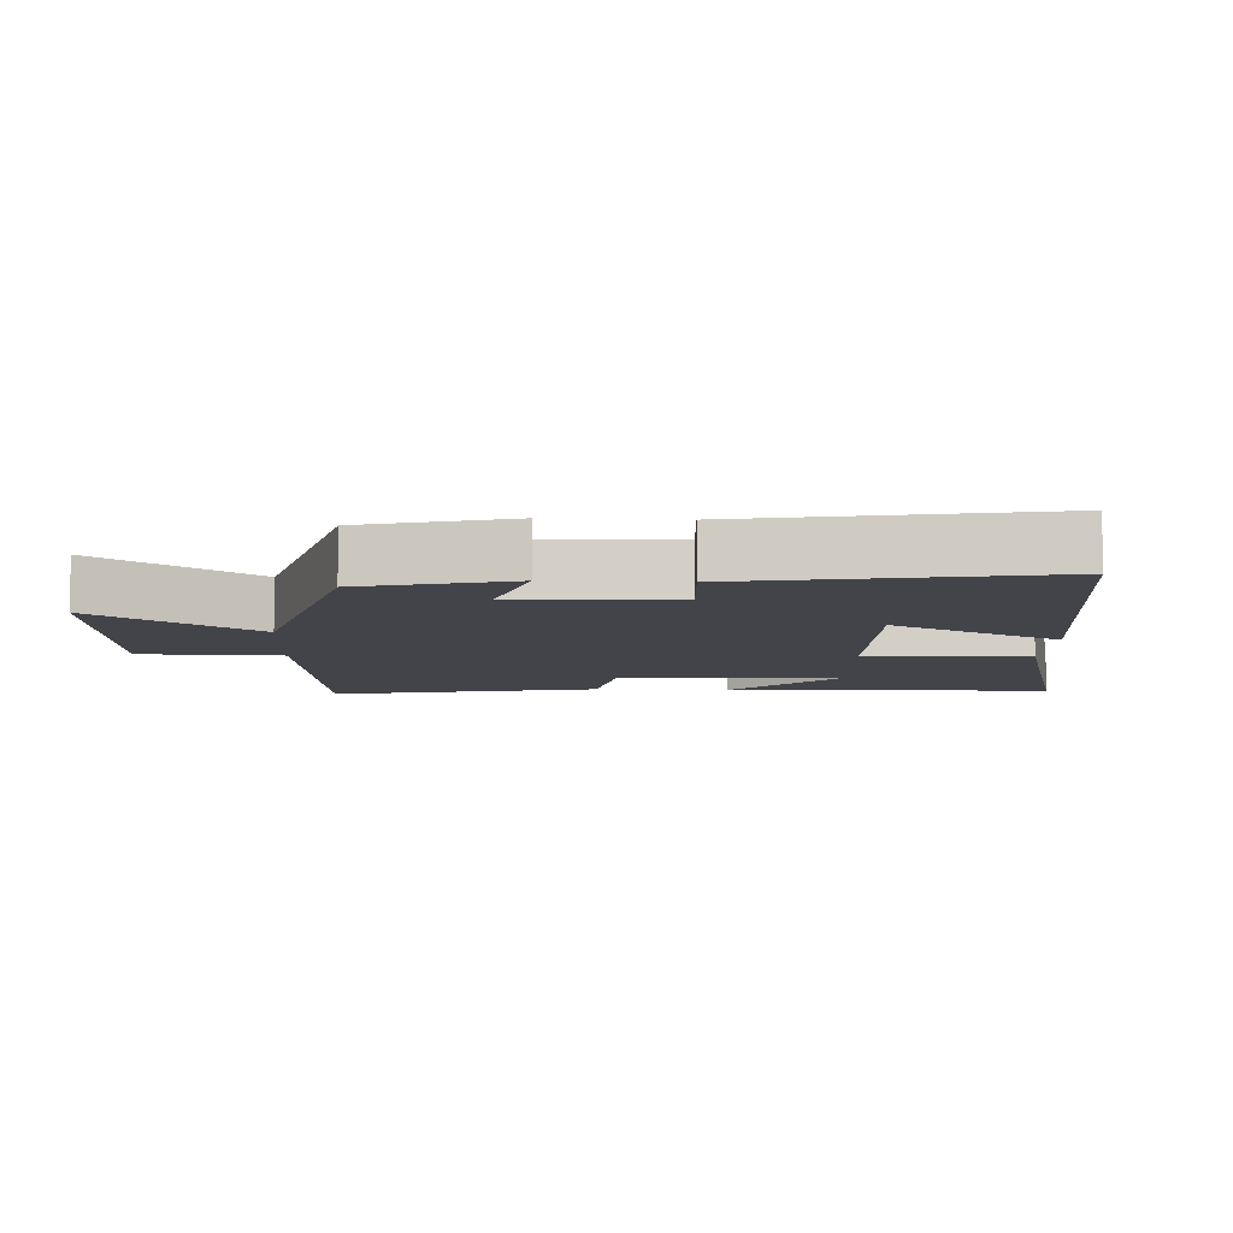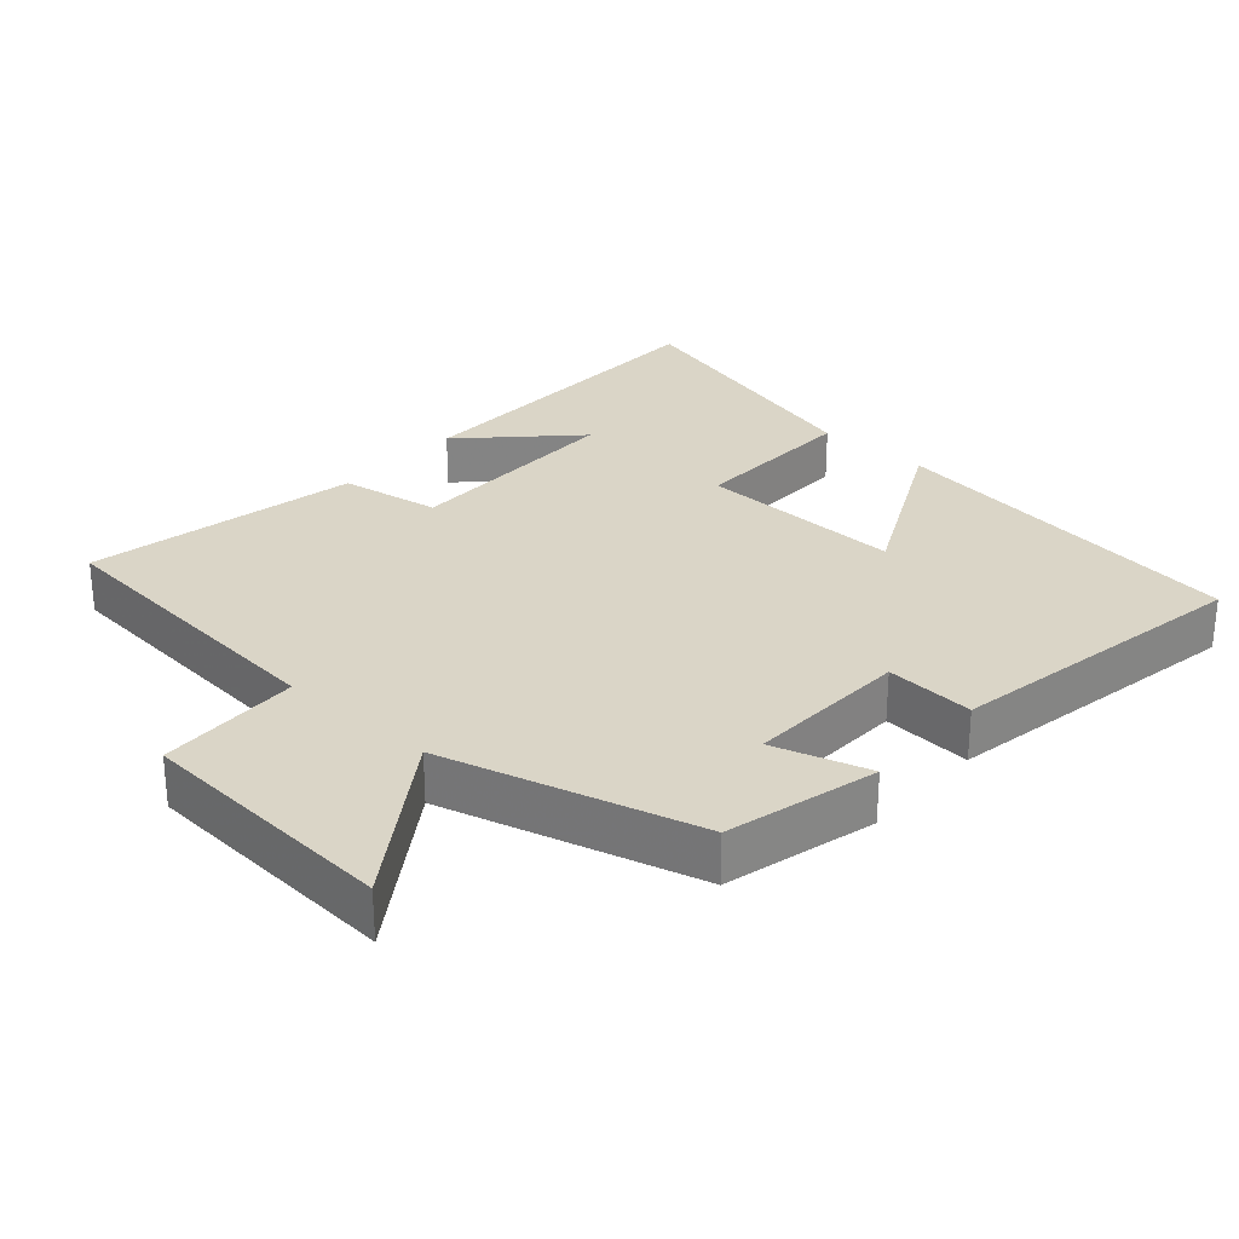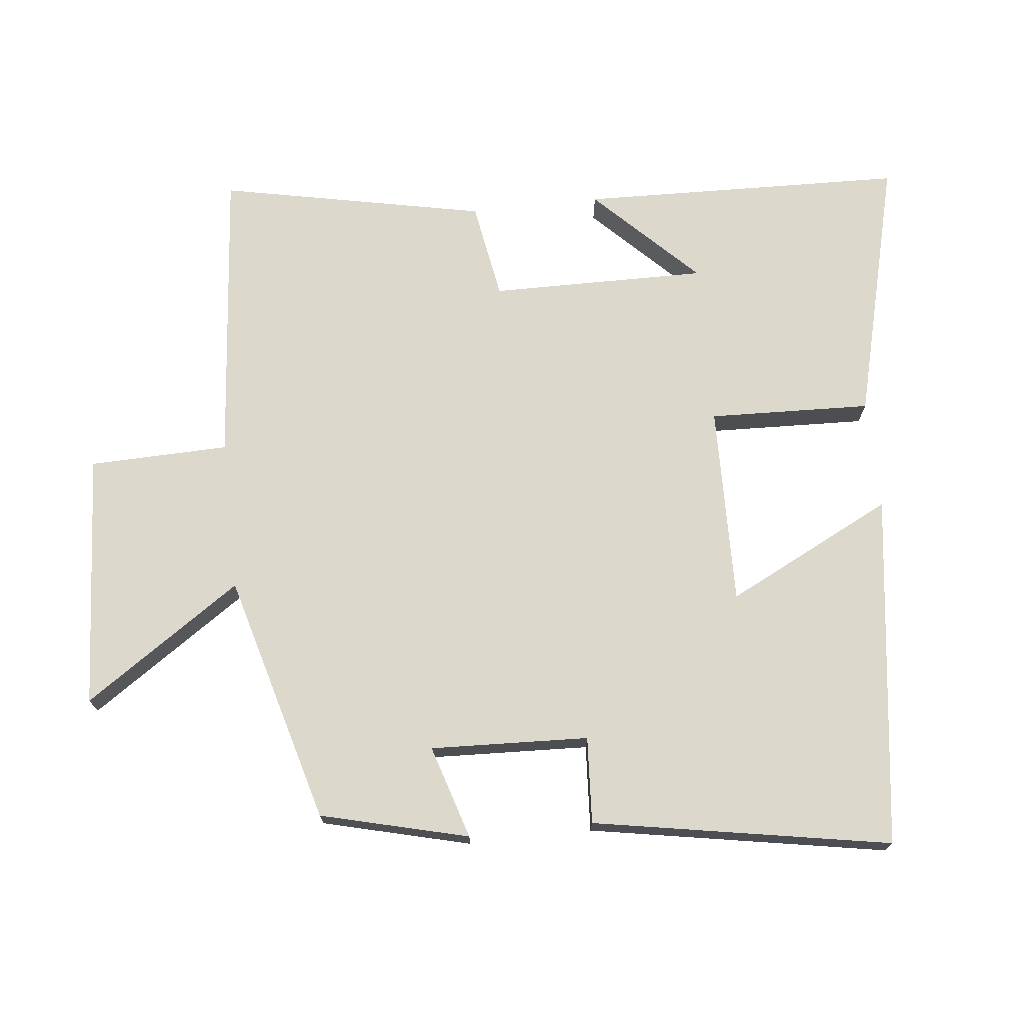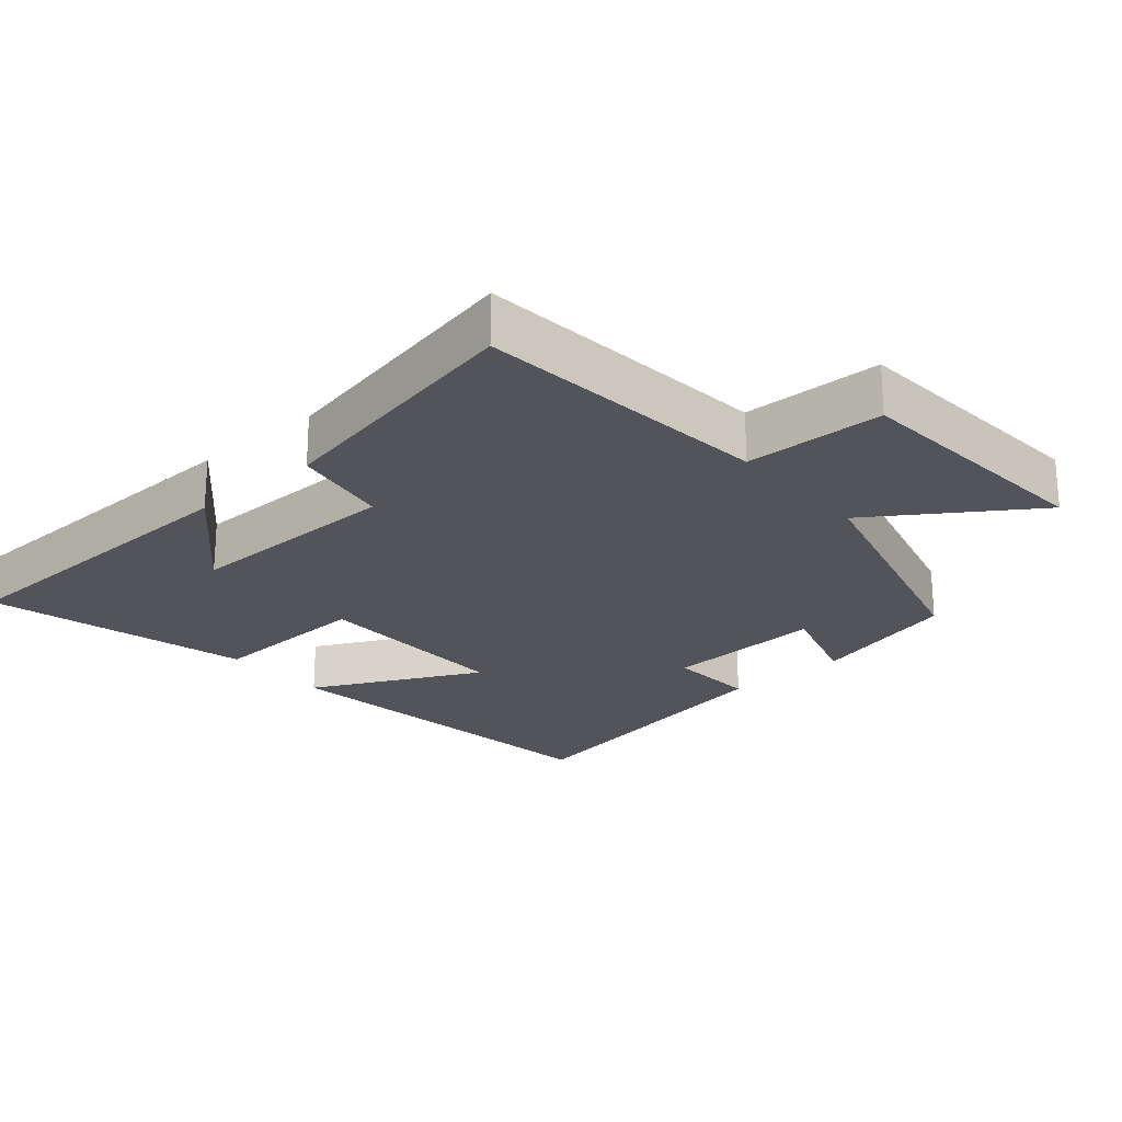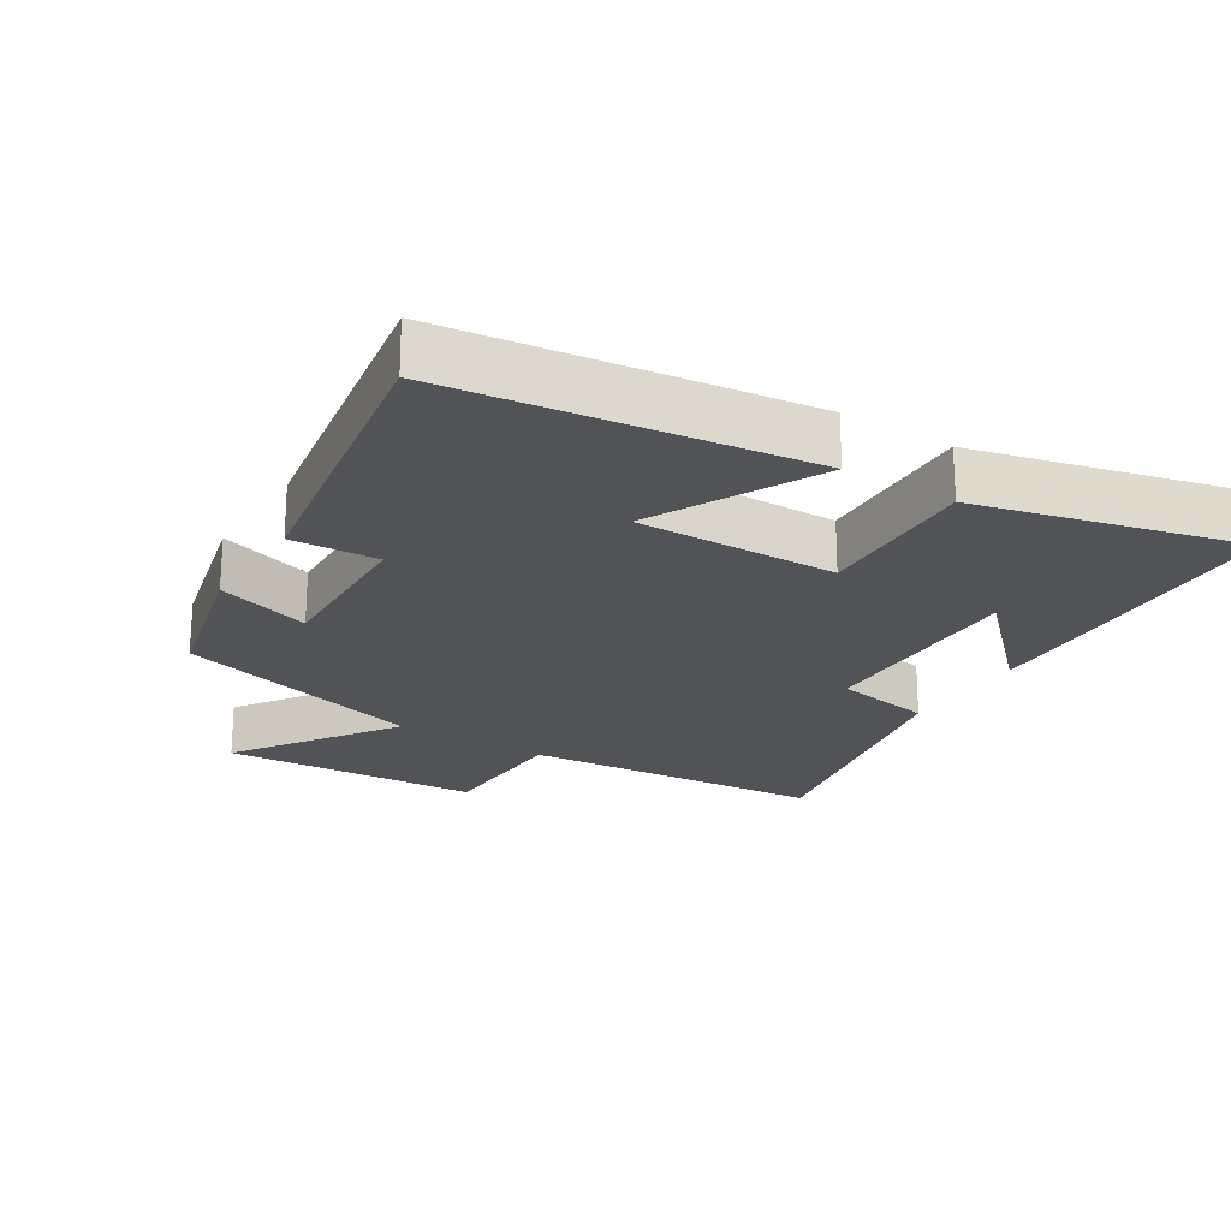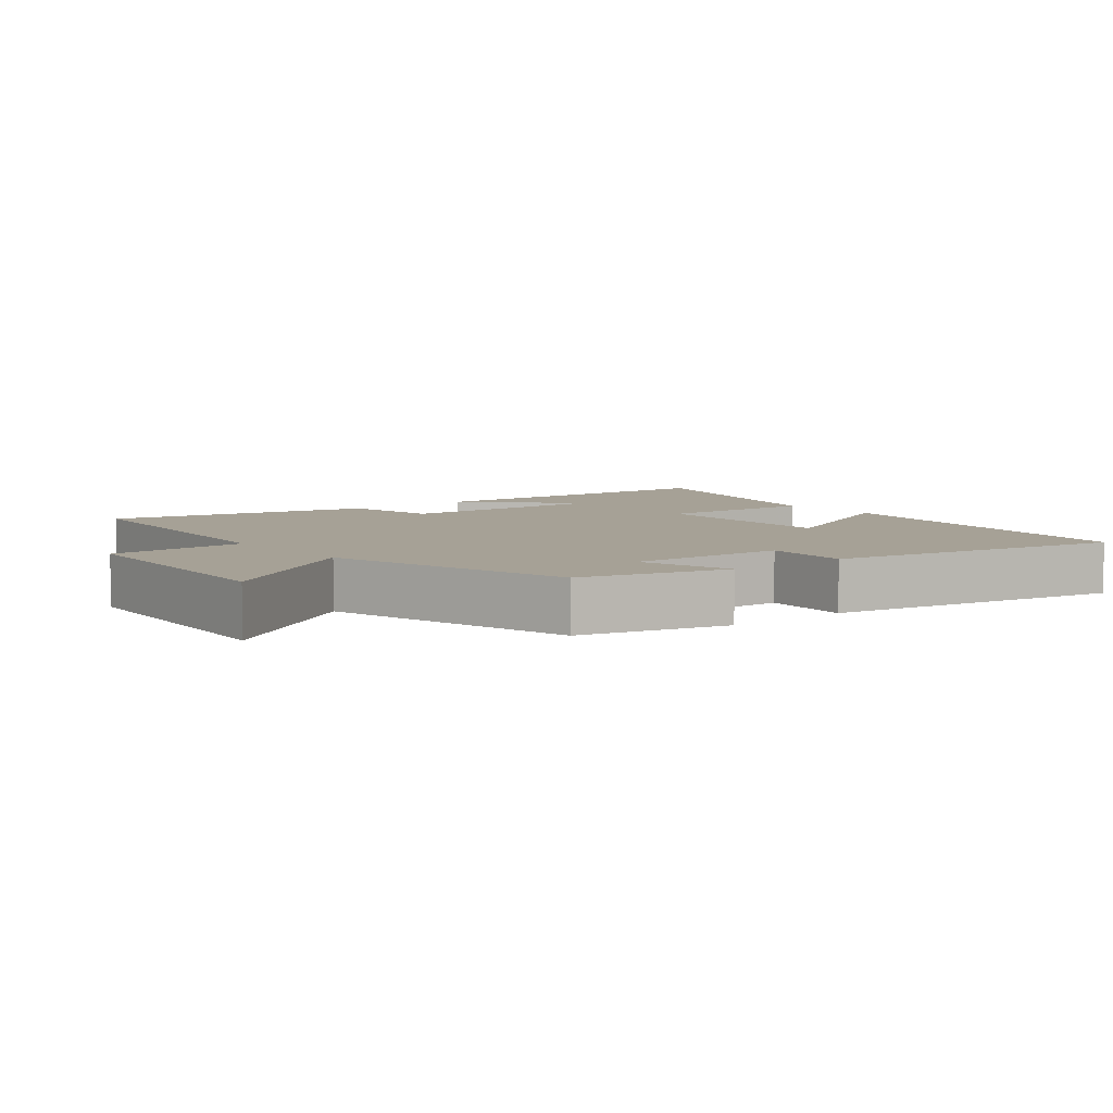
<metadata>
{"format":"obj","ext":"obj","renderer":"f3d","projection":"perspective","resolution":1024,"background":"white","views":[{"elev":-8.4,"azim":87.1,"up":"+Y"},{"elev":29.0,"azim":41.5,"up":"+Y"},{"elev":72.7,"azim":83.7,"up":"+Y"},{"elev":-23.7,"azim":-49.2,"up":"+Y"},{"elev":-22.4,"azim":147.7,"up":"+Y"},{"elev":6.2,"azim":51.4,"up":"+Y"}]}
</metadata>
<code>
v -0.485 0.07 -0.597
v -0.5 0.07 -0.123
v -0.354 0.07 -0.269
v -0.358 0.07 0.047
v -0.5 0.07 0.071
v -0.58 0.07 0.459
v -0.144 0.07 0.5
v -0.139 0.07 0.704
v 0.235 0.07 0.73
v 0.08 0.07 0.5
v 0.445 0.07 0.401
v 0.5 0.07 0.185
v 0.363 0.07 0.227
v 0.373 0.07 -0.005
v 0.5 0.07 0.003
v 0.578 0.07 -0.432
v 0.06 0.07 -0.5
v 0.181 0.07 -0.257
v -0.111 0.07 -0.263
v -0.102 0.07 -0.5
v -0.485 0 -0.597
v -0.5 0 -0.123
v -0.354 0 -0.269
v -0.358 0 0.047
v -0.5 0 0.071
v -0.58 0 0.459
v -0.144 0 0.5
v -0.139 0 0.704
v 0.235 0 0.73
v 0.08 0 0.5
v 0.445 0 0.401
v 0.5 0 0.185
v 0.363 0 0.227
v 0.373 0 -0.005
v 0.5 0 0.003
v 0.578 0 -0.432
v 0.06 0 -0.5
v 0.181 0 -0.257
v -0.111 0 -0.263
v -0.102 0 -0.5
f 19 20 1
f 16 17 18
f 15 16 18
f 14 15 18
f 13 14 18 19
f 10 11 12 13
f 10 13 19 1
f 7 8 9 10
f 6 7 10
f 5 6 10
f 4 5 10
f 3 4 10
f 1 2 3
f 1 3 10
f 21 40 39
f 38 37 36
f 38 36 35
f 38 35 34
f 39 38 34 33
f 33 32 31 30
f 21 39 33 30
f 30 29 28 27
f 30 27 26
f 30 26 25
f 30 25 24
f 30 24 23
f 23 22 21
f 30 23 21
f 1 21 22 2
f 2 22 23 3
f 3 23 24 4
f 4 24 25 5
f 5 25 26 6
f 6 26 27 7
f 7 27 28 8
f 8 28 29 9
f 9 29 30 10
f 10 30 31 11
f 11 31 32 12
f 12 32 33 13
f 13 33 34 14
f 14 34 35 15
f 15 35 36 16
f 16 36 37 17
f 17 37 38 18
f 18 38 39 19
f 19 39 40 20
f 20 40 21 1

</code>
